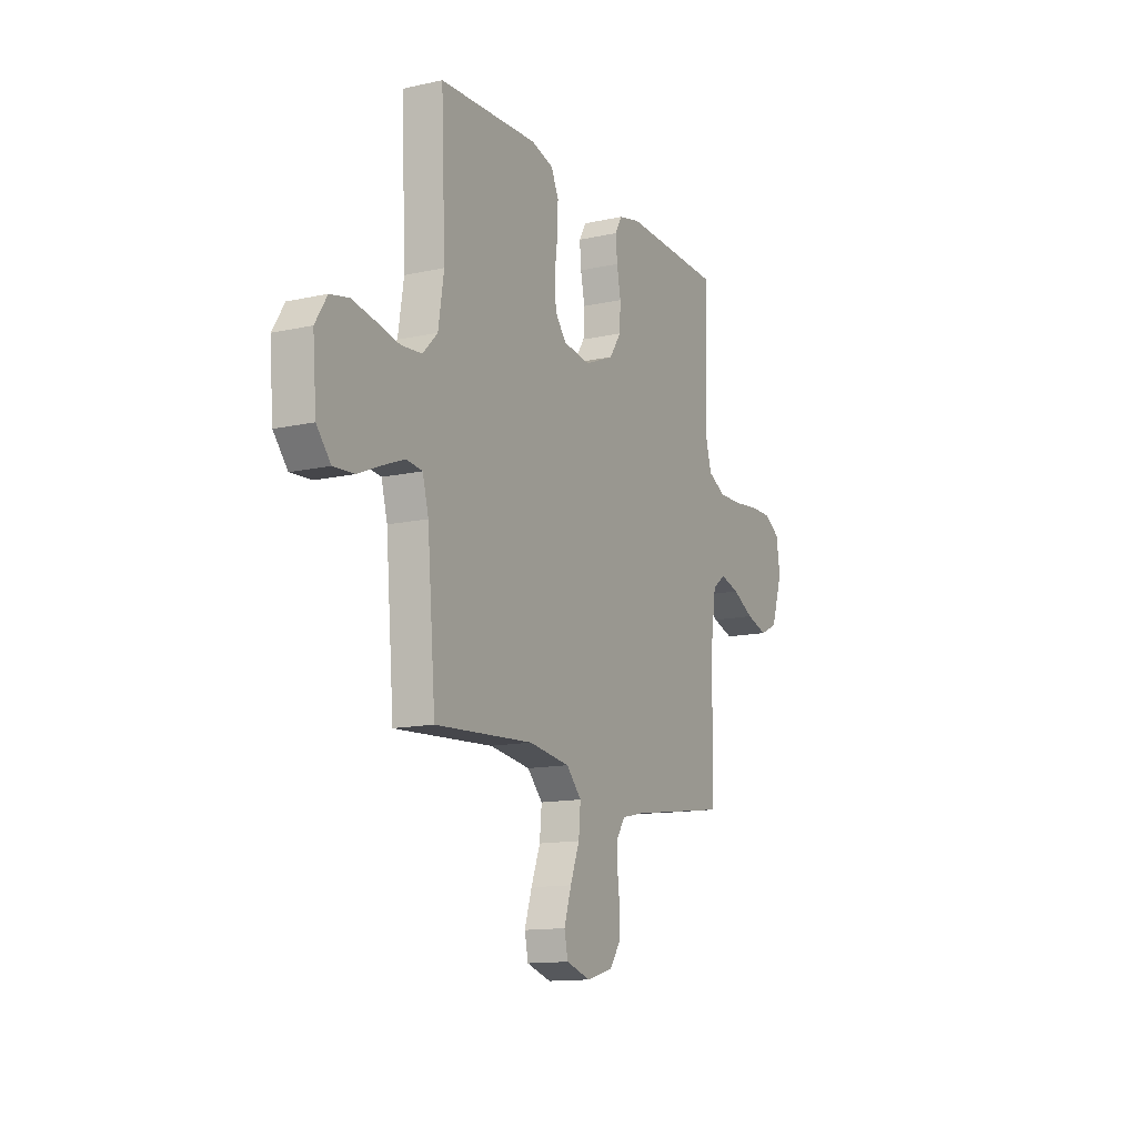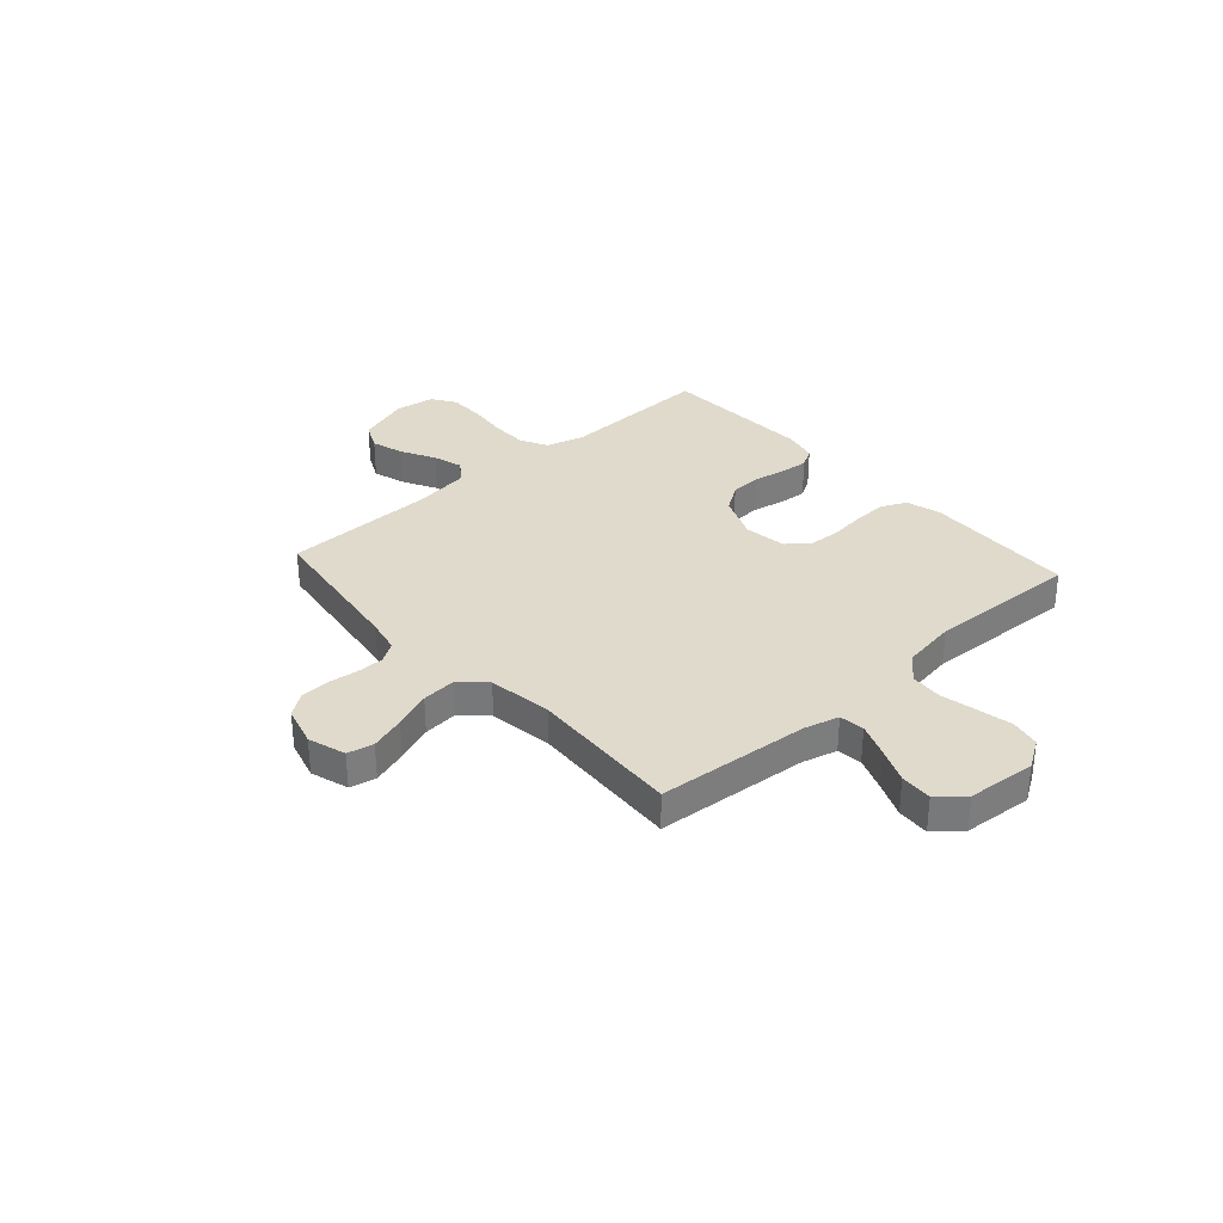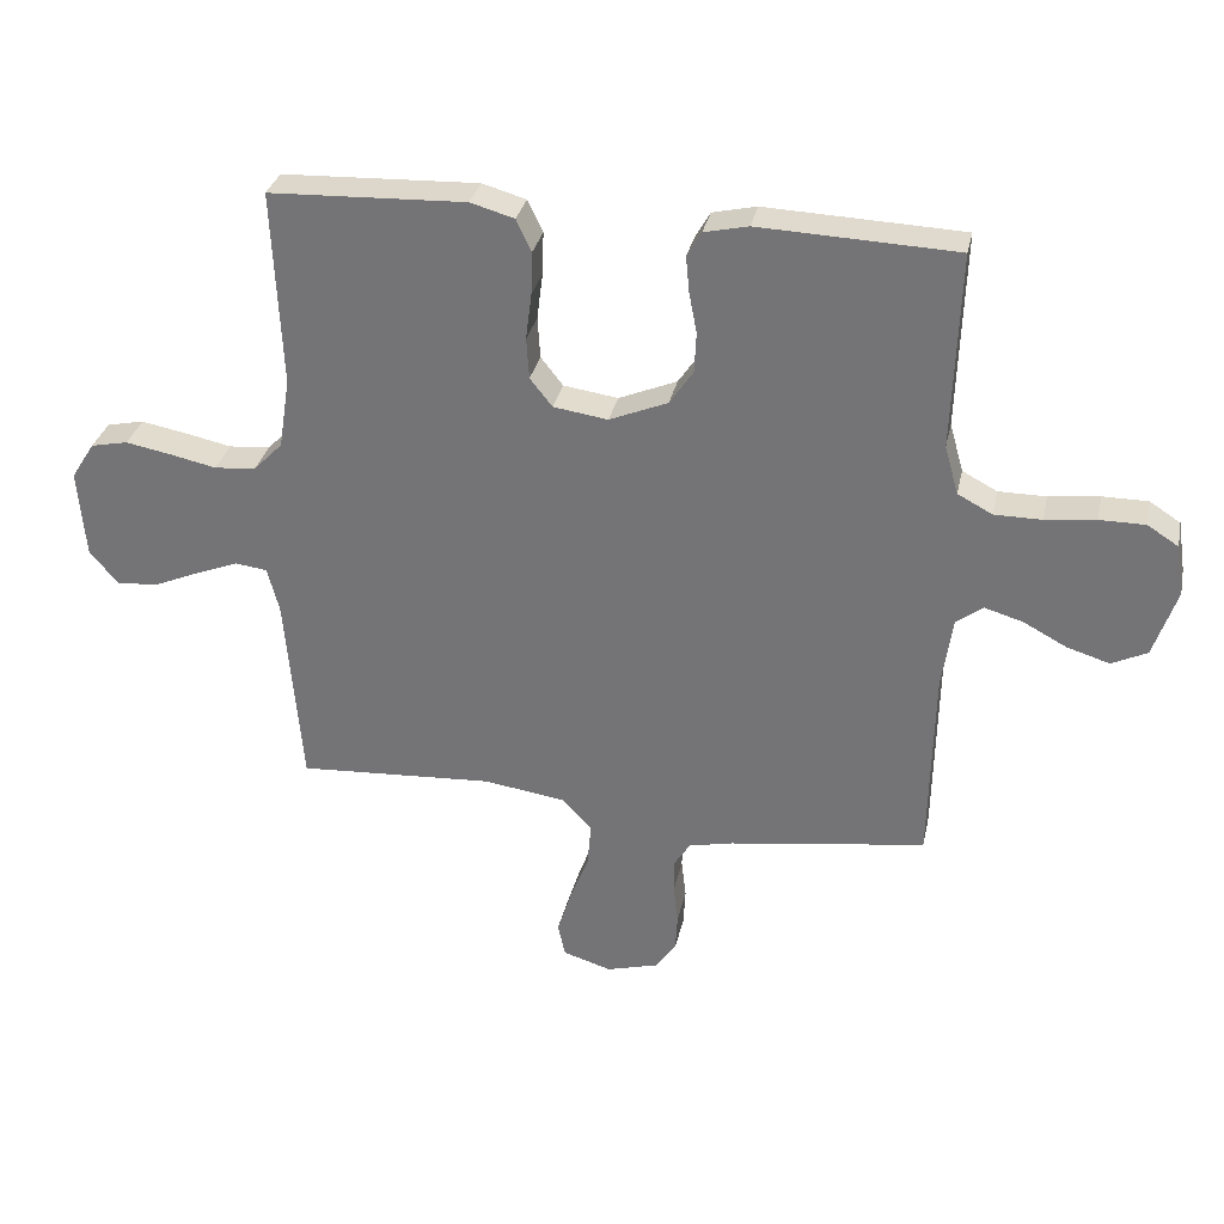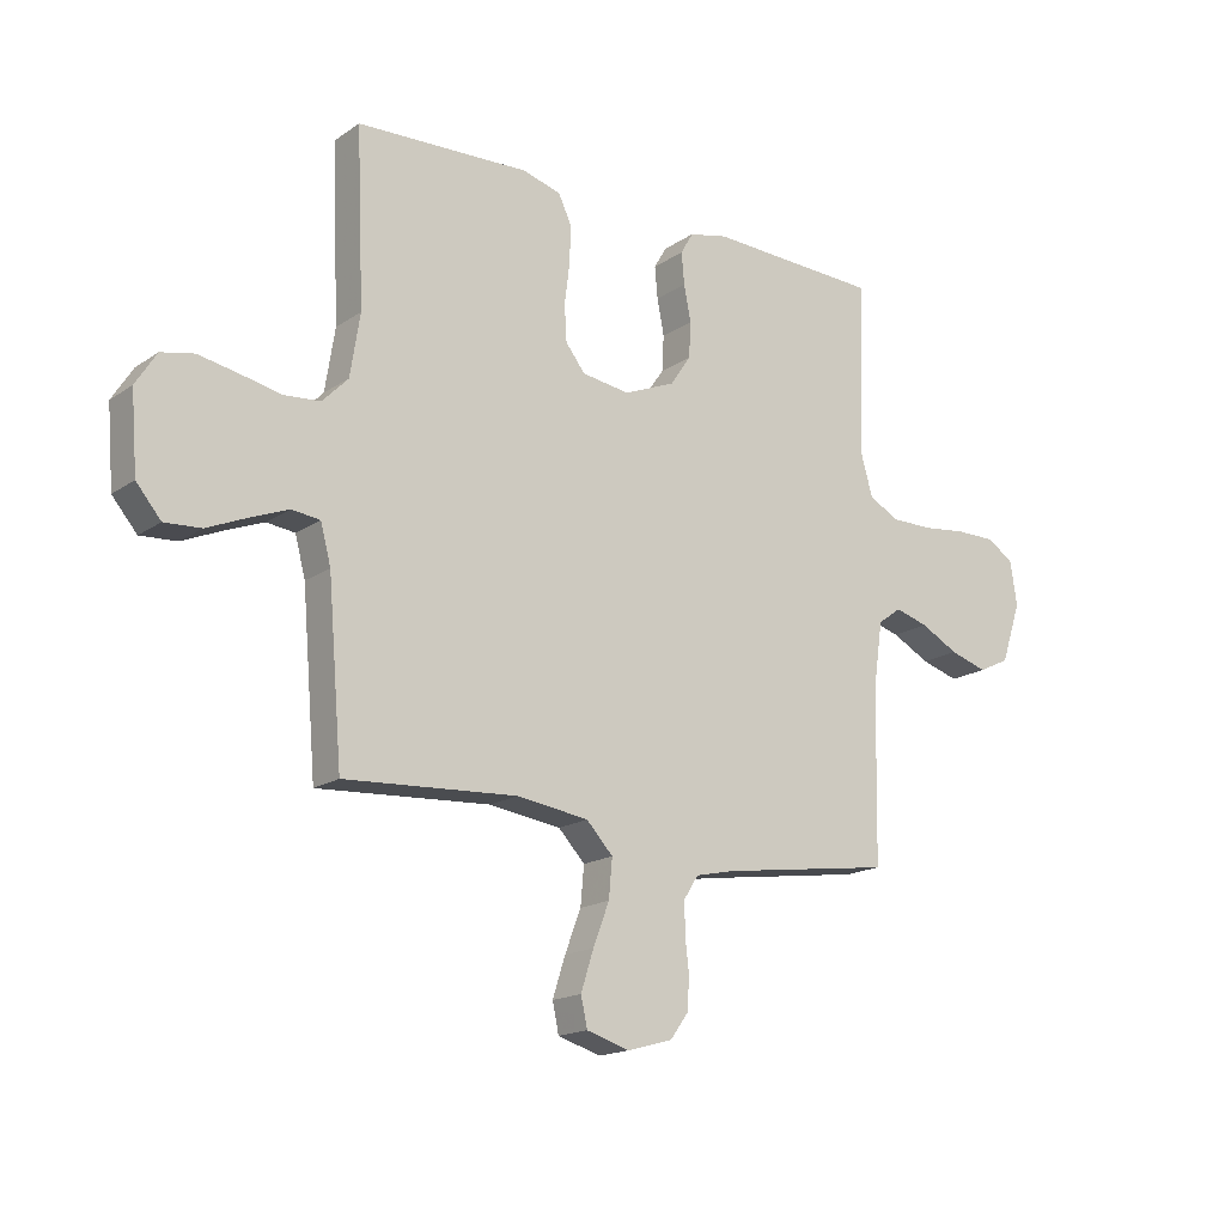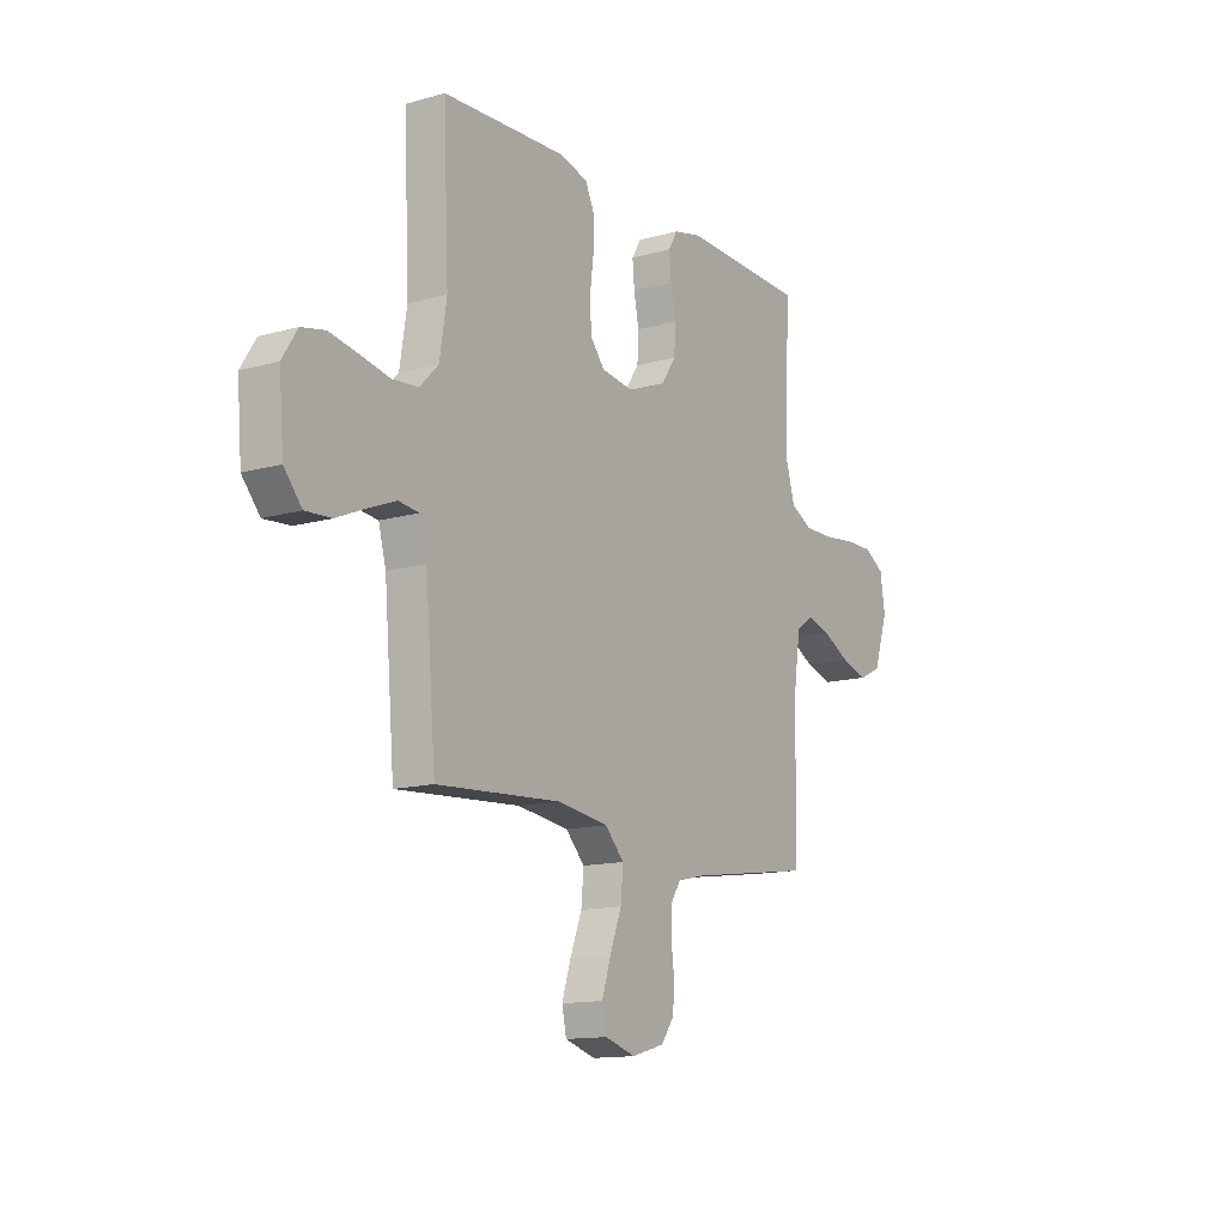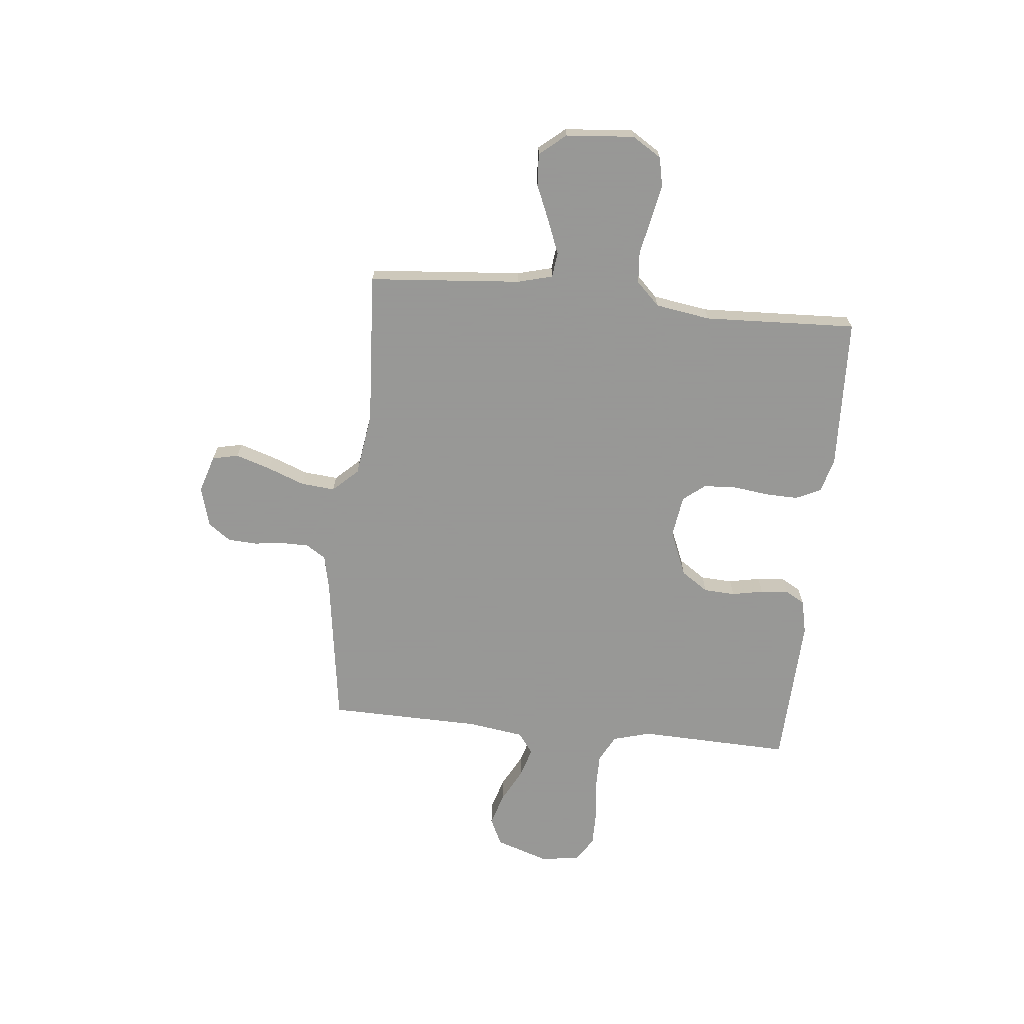
<metadata>
{"format":"obj","ext":"obj","renderer":"f3d","projection":"perspective","resolution":1024,"background":"white","views":[{"elev":-13.3,"azim":-63.2,"up":"+Z"},{"elev":32.5,"azim":-131.9,"up":"+Y"},{"elev":31.7,"azim":12.0,"up":"+Z"},{"elev":-17.0,"azim":-37.0,"up":"+Z"},{"elev":-13.3,"azim":-57.2,"up":"+Z"},{"elev":-68.4,"azim":-95.8,"up":"+Y"}]}
</metadata>
<code>
v -0.5 0.07 -0.5
v -0.525 0.07 -0.2
v -0.543 0.07 -0.132
v -0.592 0.07 -0.126
v -0.658 0.07 -0.152
v -0.728 0.07 -0.182
v -0.791 0.07 -0.186
v -0.834 0.07 -0.135
v -0.845 0.07 0
v -0.809 0.07 0.057
v -0.752 0.07 0.069
v -0.683 0.07 0.056
v -0.612 0.07 0.041
v -0.549 0.07 0.046
v -0.504 0.07 0.092
v -0.487 0.07 0.2
v -0.5 0.07 0.5
v -0.2 0.07 0.512
v -0.133 0.07 0.493
v -0.11 0.07 0.444
v -0.112 0.07 0.379
v -0.121 0.07 0.308
v -0.117 0.07 0.245
v -0.083 0.07 0.202
v 0 0.07 0.19
v 0.089 0.07 0.227
v 0.125 0.07 0.28
v 0.128 0.07 0.342
v 0.116 0.07 0.404
v 0.111 0.07 0.459
v 0.133 0.07 0.497
v 0.2 0.07 0.512
v 0.5 0.07 0.5
v 0.49 0.07 0.2
v 0.511 0.07 0.126
v 0.564 0.07 0.098
v 0.636 0.07 0.098
v 0.713 0.07 0.107
v 0.782 0.07 0.107
v 0.829 0.07 0.077
v 0.841 0.07 0
v 0.806 0.07 -0.105
v 0.752 0.07 -0.131
v 0.687 0.07 -0.111
v 0.621 0.07 -0.076
v 0.563 0.07 -0.059
v 0.522 0.07 -0.089
v 0.506 0.07 -0.2
v 0.5 0.07 -0.5
v 0.2 0.07 -0.543
v 0.132 0.07 -0.558
v 0.107 0.07 -0.597
v 0.107 0.07 -0.65
v 0.114 0.07 -0.709
v 0.111 0.07 -0.766
v 0.079 0.07 -0.81
v 0 0.07 -0.832
v -0.074 0.07 -0.809
v -0.085 0.07 -0.758
v -0.063 0.07 -0.689
v -0.035 0.07 -0.616
v -0.029 0.07 -0.549
v -0.075 0.07 -0.5
v -0.2 0.07 -0.482
v -0.5 0 -0.5
v -0.525 0 -0.2
v -0.543 0 -0.132
v -0.592 0 -0.126
v -0.658 0 -0.152
v -0.728 0 -0.182
v -0.791 0 -0.186
v -0.834 0 -0.135
v -0.845 0 0
v -0.809 0 0.057
v -0.752 0 0.069
v -0.683 0 0.056
v -0.612 0 0.041
v -0.549 0 0.046
v -0.504 0 0.092
v -0.487 0 0.2
v -0.5 0 0.5
v -0.2 0 0.512
v -0.133 0 0.493
v -0.11 0 0.444
v -0.112 0 0.379
v -0.121 0 0.308
v -0.117 0 0.245
v -0.083 0 0.202
v 0 0 0.19
v 0.089 0 0.227
v 0.125 0 0.28
v 0.128 0 0.342
v 0.116 0 0.404
v 0.111 0 0.459
v 0.133 0 0.497
v 0.2 0 0.512
v 0.5 0 0.5
v 0.49 0 0.2
v 0.511 0 0.126
v 0.564 0 0.098
v 0.636 0 0.098
v 0.713 0 0.107
v 0.782 0 0.107
v 0.829 0 0.077
v 0.841 0 0
v 0.806 0 -0.105
v 0.752 0 -0.131
v 0.687 0 -0.111
v 0.621 0 -0.076
v 0.563 0 -0.059
v 0.522 0 -0.089
v 0.506 0 -0.2
v 0.5 0 -0.5
v 0.2 0 -0.543
v 0.132 0 -0.558
v 0.107 0 -0.597
v 0.107 0 -0.65
v 0.114 0 -0.709
v 0.111 0 -0.766
v 0.079 0 -0.81
v 0 0 -0.832
v -0.074 0 -0.809
v -0.085 0 -0.758
v -0.063 0 -0.689
v -0.035 0 -0.616
v -0.029 0 -0.549
v -0.075 0 -0.5
v -0.2 0 -0.482
f 59 60 61
f 58 59 61
f 57 58 61
f 56 57 61
f 55 56 61
f 54 55 61
f 53 54 61
f 52 53 61 62
f 51 52 62 63
f 48 49 50
f 50 51 63
f 48 50 63
f 47 48 63
f 43 44 45
f 42 43 45
f 41 42 45
f 40 41 45
f 39 40 45
f 38 39 45
f 37 38 45
f 36 37 45 46
f 47 63 64
f 46 47 64
f 36 46 64
f 35 36 64
f 32 33 34
f 31 32 34
f 30 31 34
f 29 30 34
f 28 29 34
f 20 21 22
f 19 20 22
f 18 19 22
f 17 18 22
f 16 17 22
f 15 16 22 23
f 14 15 23 24
f 11 12 13
f 10 11 13
f 9 10 13
f 8 9 13
f 7 8 13
f 6 7 13
f 5 6 13
f 4 5 13 14
f 14 24 25
f 4 14 25
f 3 4 25
f 64 1 2
f 3 25 26
f 2 3 26
f 64 2 26
f 35 64 26
f 27 28 34 35
f 26 27 35
f 125 124 123
f 125 123 122
f 125 122 121
f 125 121 120
f 125 120 119
f 125 119 118
f 125 118 117
f 126 125 117 116
f 127 126 116 115
f 114 113 112
f 127 115 114
f 127 114 112
f 127 112 111
f 109 108 107
f 109 107 106
f 109 106 105
f 109 105 104
f 109 104 103
f 109 103 102
f 109 102 101
f 110 109 101 100
f 128 127 111
f 128 111 110
f 128 110 100
f 128 100 99
f 98 97 96
f 98 96 95
f 98 95 94
f 98 94 93
f 98 93 92
f 86 85 84
f 86 84 83
f 86 83 82
f 86 82 81
f 86 81 80
f 87 86 80 79
f 88 87 79 78
f 77 76 75
f 77 75 74
f 77 74 73
f 77 73 72
f 77 72 71
f 77 71 70
f 77 70 69
f 78 77 69 68
f 89 88 78
f 89 78 68
f 89 68 67
f 66 65 128
f 90 89 67
f 90 67 66
f 90 66 128
f 90 128 99
f 99 98 92 91
f 99 91 90
f 1 65 66 2
f 2 66 67 3
f 3 67 68 4
f 4 68 69 5
f 5 69 70 6
f 6 70 71 7
f 7 71 72 8
f 8 72 73 9
f 9 73 74 10
f 10 74 75 11
f 11 75 76 12
f 12 76 77 13
f 13 77 78 14
f 14 78 79 15
f 15 79 80 16
f 16 80 81 17
f 17 81 82 18
f 18 82 83 19
f 19 83 84 20
f 20 84 85 21
f 21 85 86 22
f 22 86 87 23
f 23 87 88 24
f 24 88 89 25
f 25 89 90 26
f 26 90 91 27
f 27 91 92 28
f 28 92 93 29
f 29 93 94 30
f 30 94 95 31
f 31 95 96 32
f 32 96 97 33
f 33 97 98 34
f 34 98 99 35
f 35 99 100 36
f 36 100 101 37
f 37 101 102 38
f 38 102 103 39
f 39 103 104 40
f 40 104 105 41
f 41 105 106 42
f 42 106 107 43
f 43 107 108 44
f 44 108 109 45
f 45 109 110 46
f 46 110 111 47
f 47 111 112 48
f 48 112 113 49
f 49 113 114 50
f 50 114 115 51
f 51 115 116 52
f 52 116 117 53
f 53 117 118 54
f 54 118 119 55
f 55 119 120 56
f 56 120 121 57
f 57 121 122 58
f 58 122 123 59
f 59 123 124 60
f 60 124 125 61
f 61 125 126 62
f 62 126 127 63
f 63 127 128 64
f 64 128 65 1

</code>
